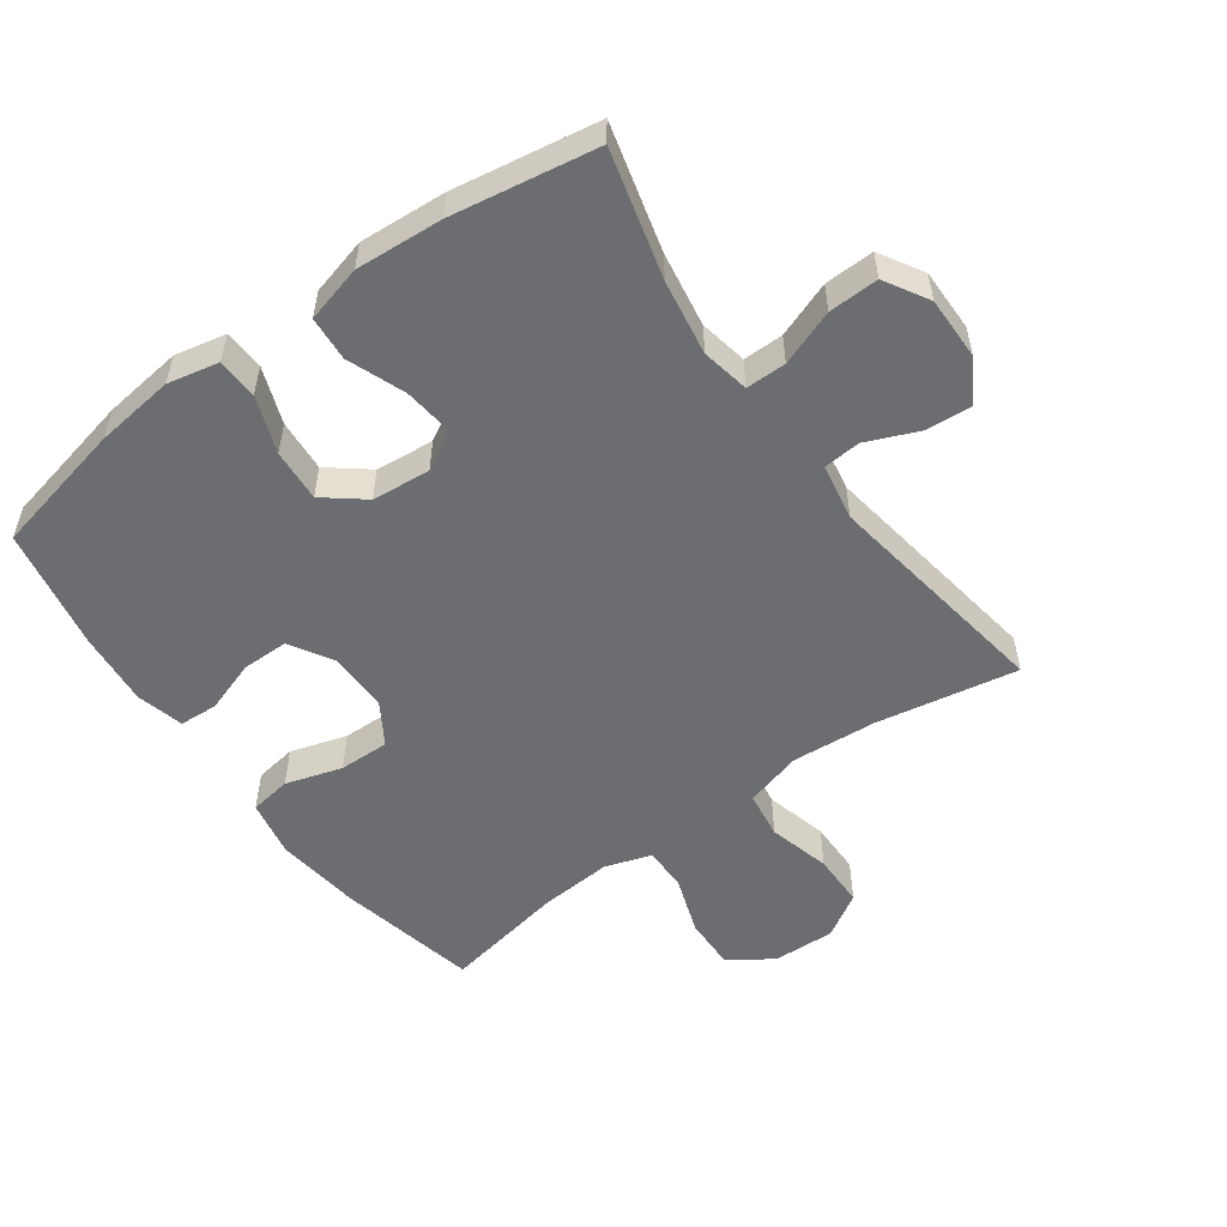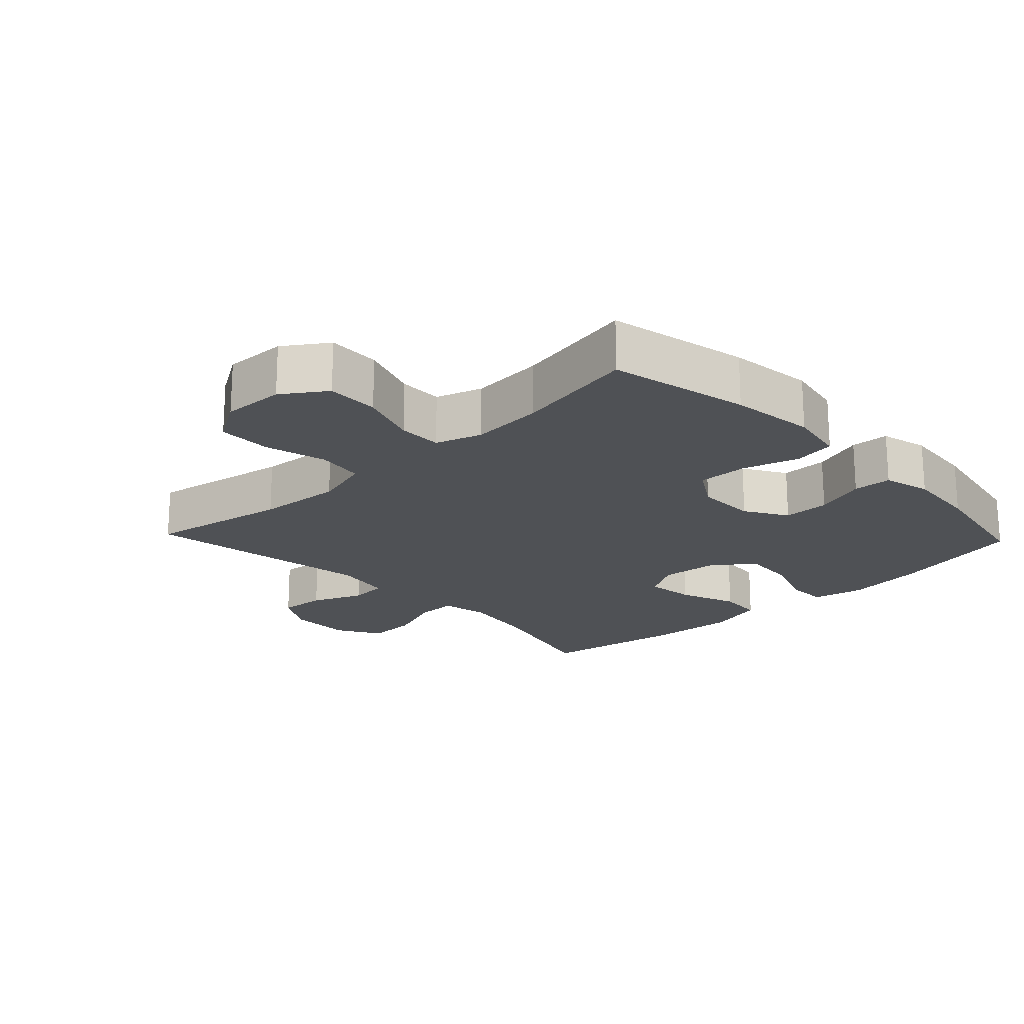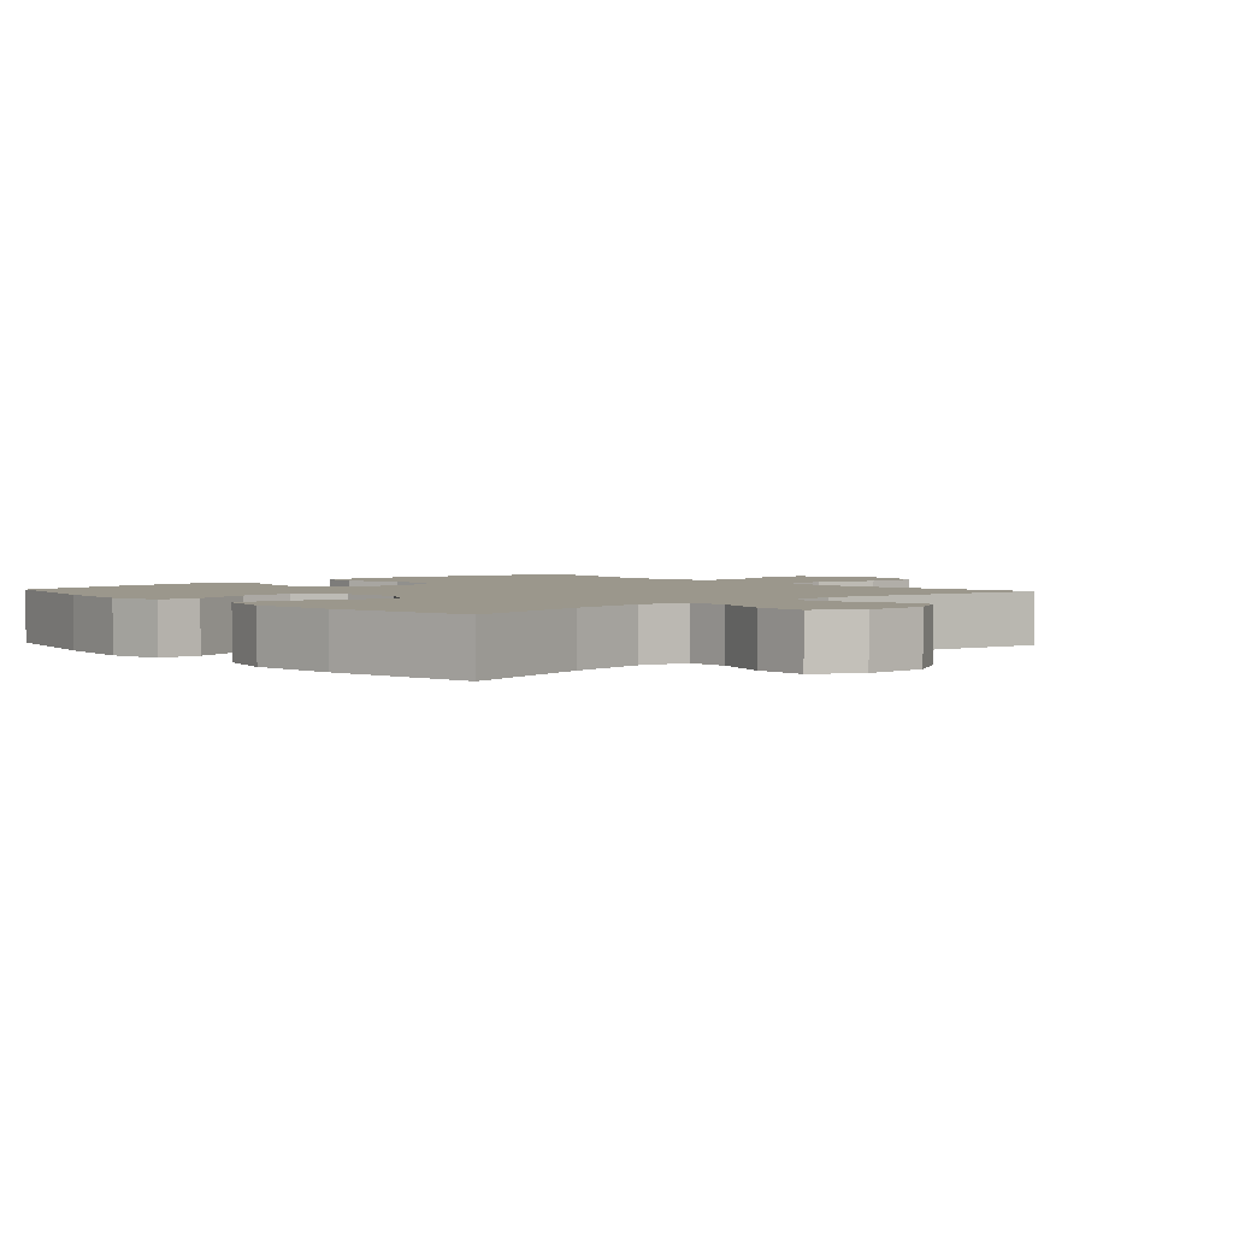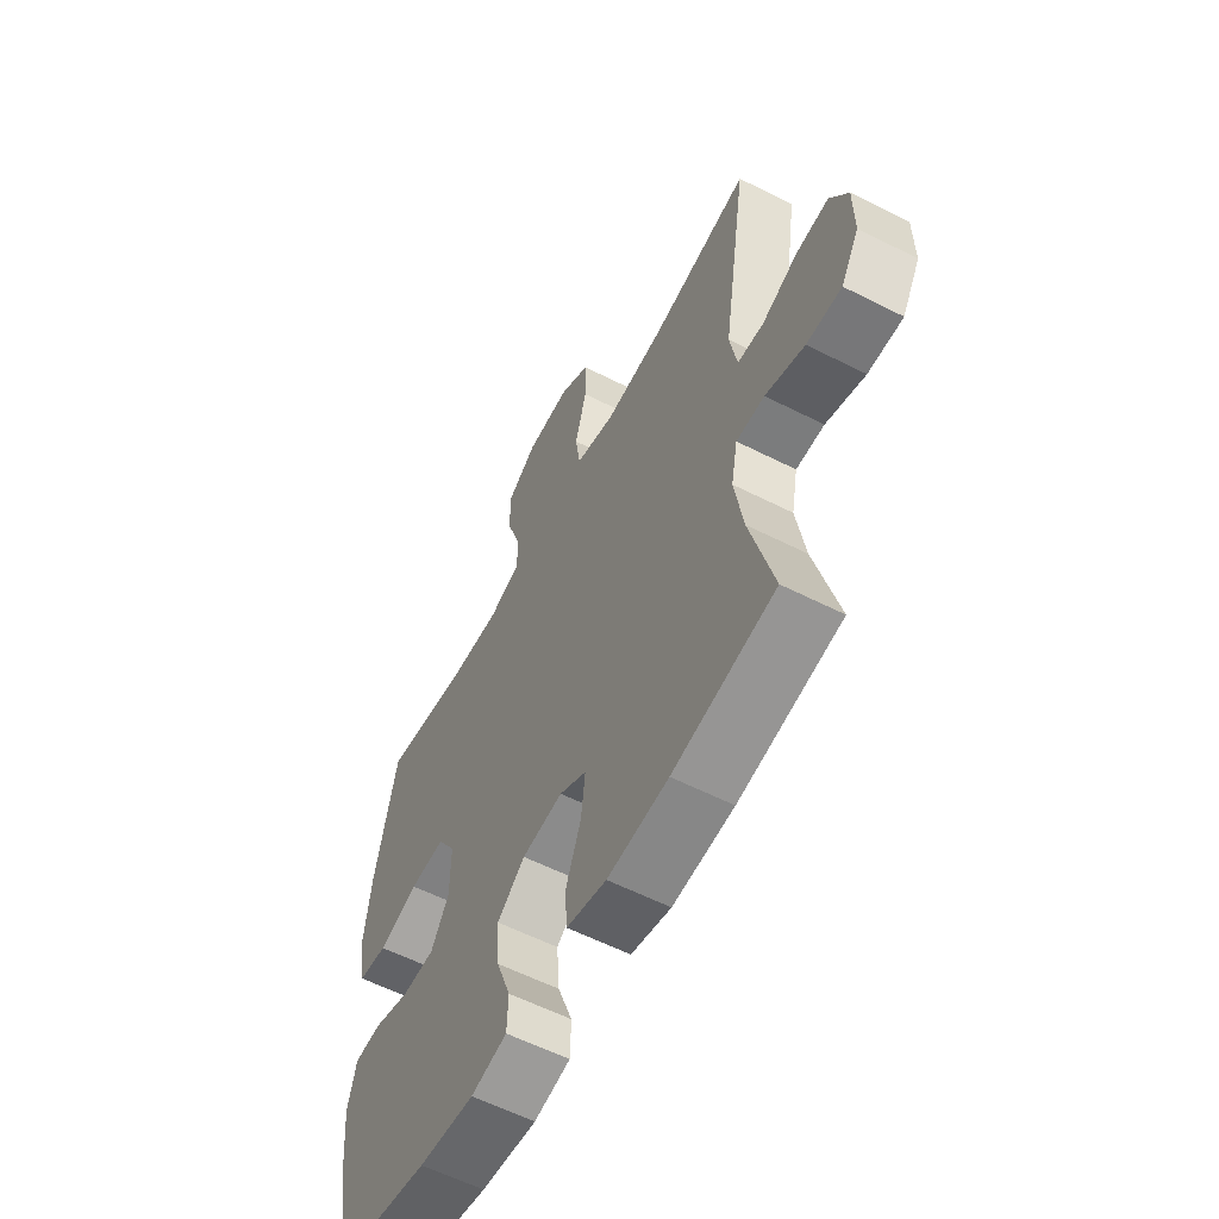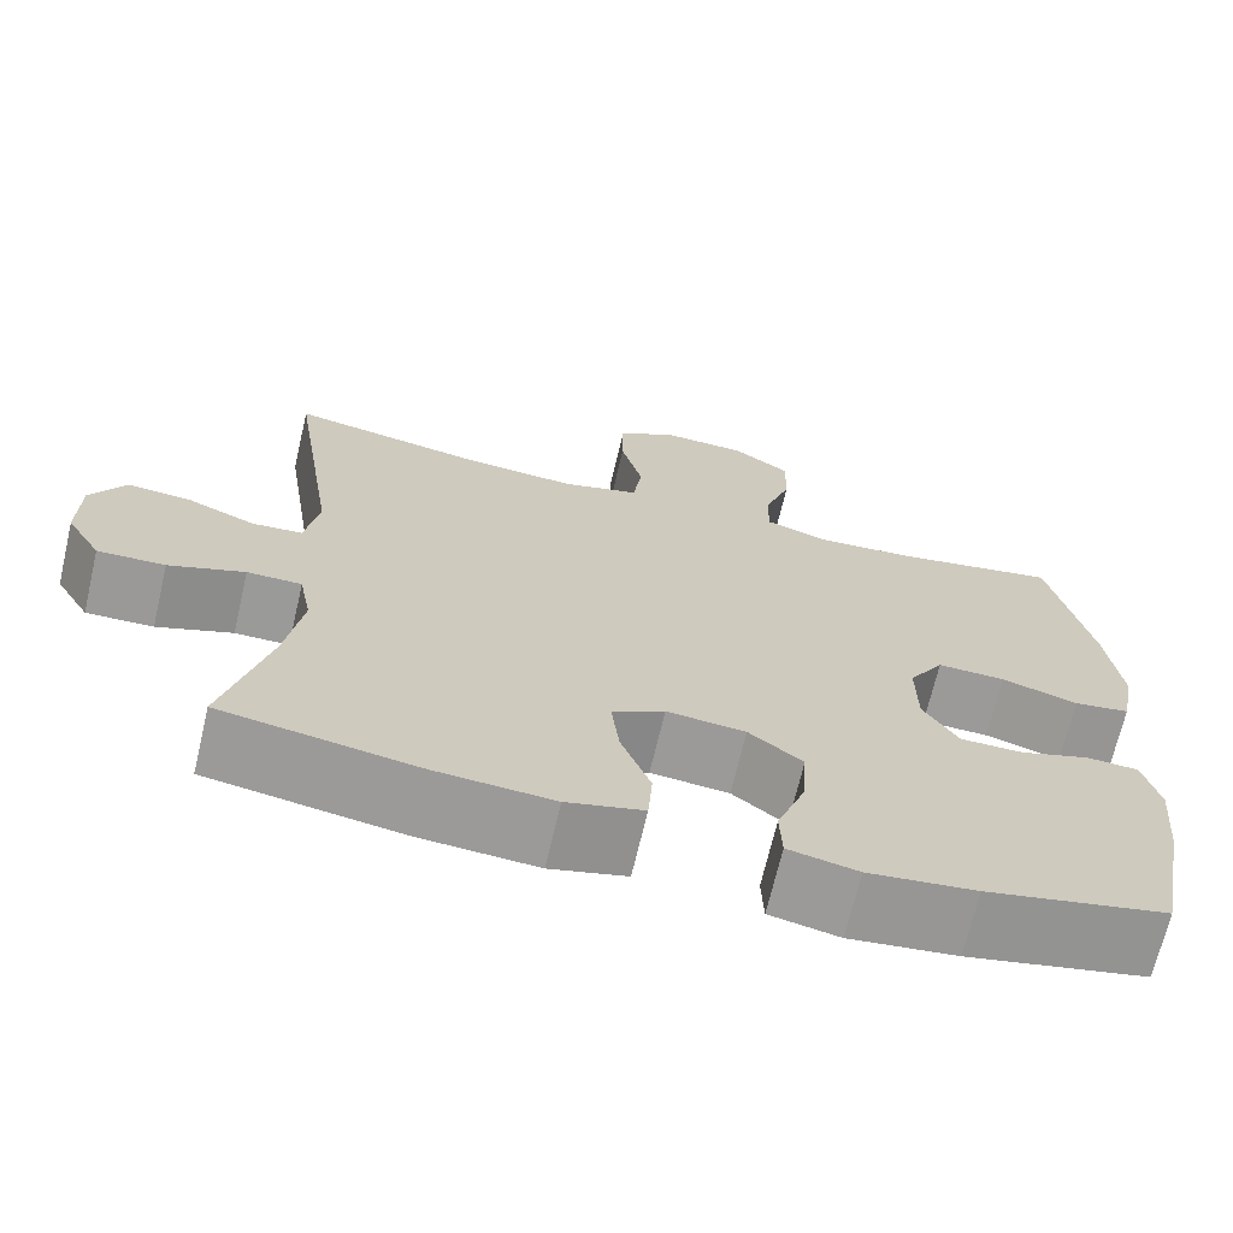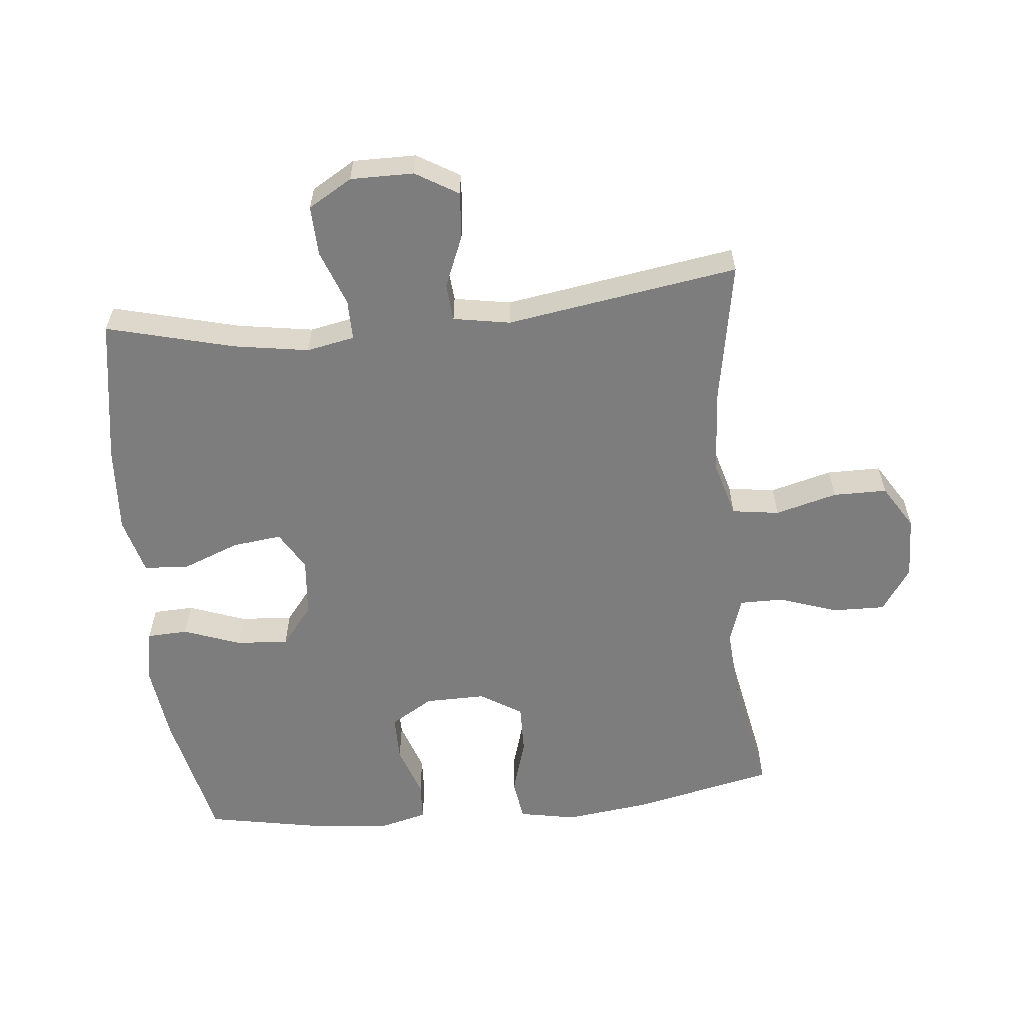
<metadata>
{"format":"obj","ext":"obj","renderer":"f3d","projection":"perspective","resolution":1024,"background":"white","views":[{"elev":-54.0,"azim":-144.2,"up":"+Y"},{"elev":-19.9,"azim":43.5,"up":"+Y"},{"elev":2.8,"azim":-132.5,"up":"+Y"},{"elev":-58.8,"azim":-117.6,"up":"+Z"},{"elev":-69.2,"azim":-13.2,"up":"+Z"},{"elev":-59.1,"azim":-84.1,"up":"+Y"}]}
</metadata>
<code>
o path2582
v -0.2641 0.0375 -0.5625
v -0.1286 0.0375 -0.5717
v -0.03991 0.0375 -0.5482
v -0.0349 0.0375 -0.4793
v -0.06923 0.0375 -0.3896
v -0.07822 0.0375 -0.3131
v -0.01791 0.0375 -0.2778
v 0.07297 0.0375 -0.2865
v 0.135 0.0375 -0.3357
v 0.1289 0.0375 -0.4174
v 0.09627 0.0375 -0.5055
v 0.09877 0.0375 -0.5689
v 0.179 0.0375 -0.586
v 0.3031 0.0375 -0.5707
v 0.5112 0.0375 -0.5253
v 0.548 0.0375 -0.3343
v 0.5586 0.0375 -0.2202
v 0.54 0.0375 -0.1461
v 0.48 0.0375 -0.1429
v 0.3992 0.0375 -0.1702
v 0.3267 0.0375 -0.1701
v 0.2867 0.0375 -0.104
v 0.2859 0.0375 -0.009811
v 0.3264 0.0375 0.05513
v 0.4045 0.0375 0.05336
v 0.4926 0.0375 0.02663
v 0.5572 0.0375 0.03646
v 0.5744 0.0375 0.1251
v 0.5584 0.0375 0.2573
v 0.5112 0.0375 0.4766
v 0.3204 0.0375 0.441
v 0.2071 0.0375 0.4327
v 0.1353 0.0375 0.4563
v 0.1359 0.0375 0.5248
v 0.1673 0.0375 0.6155
v 0.1695 0.0375 0.6973
v 0.1024 0.0375 0.7436
v 0.005247 0.0375 0.747
v -0.06312 0.0375 0.7049
v -0.06384 0.0375 0.6212
v -0.03863 0.0375 0.5249
v -0.04934 0.0375 0.4516
v -0.1384 0.0375 0.4268
v -0.271 0.0375 0.4367
v -0.4905 0.0375 0.4766
v -0.4351 0.0375 0.1154
v -0.4508 0.0375 0.02711
v -0.509 0.0375 0.02237
v -0.5888 0.0375 0.05585
v -0.661 0.0375 0.06177
v -0.7009 0.0375 -0.004433
v -0.7018 0.0375 -0.1025
v -0.6615 0.0375 -0.1708
v -0.584 0.0375 -0.1684
v -0.497 0.0375 -0.1363
v -0.4342 0.0375 -0.1361
v -0.4198 0.0375 -0.2107
v -0.4389 0.0375 -0.3279
v -0.4905 0.0375 -0.5253
v -0.2641 -0.0375 -0.5625
v -0.1286 -0.0375 -0.5717
v -0.03991 -0.0375 -0.5482
v -0.0349 -0.0375 -0.4793
v -0.06923 -0.0375 -0.3896
v -0.07822 -0.0375 -0.3131
v -0.01791 -0.0375 -0.2778
v 0.07297 -0.0375 -0.2865
v 0.135 -0.0375 -0.3357
v 0.1289 -0.0375 -0.4174
v 0.09627 -0.0375 -0.5055
v 0.09877 -0.0375 -0.5689
v 0.179 -0.0375 -0.586
v 0.3031 -0.0375 -0.5707
v 0.5112 -0.0375 -0.5253
v 0.548 -0.0375 -0.3343
v 0.5586 -0.0375 -0.2202
v 0.54 -0.0375 -0.1461
v 0.48 -0.0375 -0.1429
v 0.3992 -0.0375 -0.1702
v 0.3267 -0.0375 -0.1701
v 0.2867 -0.0375 -0.104
v 0.2859 -0.0375 -0.009811
v 0.3264 -0.0375 0.05513
v 0.4045 -0.0375 0.05336
v 0.4926 -0.0375 0.02663
v 0.5572 -0.0375 0.03646
v 0.5744 -0.0375 0.1251
v 0.5584 -0.0375 0.2573
v 0.5112 -0.0375 0.4766
v 0.3204 -0.0375 0.441
v 0.2071 -0.0375 0.4327
v 0.1353 -0.0375 0.4563
v 0.1359 -0.0375 0.5248
v 0.1673 -0.0375 0.6155
v 0.1695 -0.0375 0.6973
v 0.1024 -0.0375 0.7436
v 0.005247 -0.0375 0.747
v -0.06312 -0.0375 0.7049
v -0.06384 -0.0375 0.6212
v -0.03863 -0.0375 0.5249
v -0.04934 -0.0375 0.4516
v -0.1384 -0.0375 0.4268
v -0.271 -0.0375 0.4367
v -0.4905 -0.0375 0.4766
v -0.4351 -0.0375 0.1154
v -0.4508 -0.0375 0.02711
v -0.509 -0.0375 0.02237
v -0.5888 -0.0375 0.05585
v -0.661 -0.0375 0.06177
v -0.7009 -0.0375 -0.004433
v -0.7018 -0.0375 -0.1025
v -0.6615 -0.0375 -0.1708
v -0.584 -0.0375 -0.1684
v -0.497 -0.0375 -0.1363
v -0.4342 -0.0375 -0.1361
v -0.4198 -0.0375 -0.2107
v -0.4389 -0.0375 -0.3279
v -0.4905 -0.0375 -0.5253
v 0.5572 0.0375 0.03646
v 0.5572 0.0375 0.03646
v 0.5744 0.0375 0.1251
v 0.5584 0.0375 0.2573
v 0.548 0.0375 -0.3343
v 0.5586 0.0375 -0.2202
v 0.54 0.0375 -0.1461
v 0.54 0.0375 -0.1461
v 0.4926 0.0375 0.02663
v 0.48 0.0375 -0.1429
v 0.5112 0.0375 -0.5253
v 0.5112 0.0375 -0.5253
v 0.5112 0.0375 0.4766
v 0.5112 0.0375 0.4766
v 0.4045 0.0375 0.05336
v 0.3992 0.0375 -0.1702
v 0.3204 0.0375 0.441
v 0.3031 0.0375 -0.5707
v 0.3264 0.0375 0.05513
v 0.3267 0.0375 -0.1701
v 0.2867 0.0375 -0.104
v 0.2859 0.0375 -0.009811
v 0.2071 0.0375 0.4327
v 0.179 0.0375 -0.586
v 0.1353 0.0375 0.4563
v 0.1353 0.0375 0.4563
v 0.09877 0.0375 -0.5689
v 0.09877 0.0375 -0.5689
v 0.135 0.0375 -0.3357
v 0.1289 0.0375 -0.4174
v 0.1673 0.0375 0.6155
v 0.1695 0.0375 0.6973
v 0.1024 0.0375 0.7436
v 0.1359 0.0375 0.5248
v 0.07297 0.0375 -0.2865
v 0.09627 0.0375 -0.5055
v 0.005247 0.0375 0.747
v -0.01791 0.0375 -0.2778
v -0.06312 0.0375 0.7049
v -0.07822 0.0375 -0.3131
v -0.07822 0.0375 -0.3131
v -0.03991 0.0375 -0.5482
v -0.03991 0.0375 -0.5482
v -0.0349 0.0375 -0.4793
v -0.06923 0.0375 -0.3896
v -0.03863 0.0375 0.5249
v -0.04934 0.0375 0.4516
v -0.04934 0.0375 0.4516
v -0.06384 0.0375 0.6212
v -0.1286 0.0375 -0.5717
v -0.1384 0.0375 0.4268
v -0.2641 0.0375 -0.5625
v -0.271 0.0375 0.4367
v -0.4198 0.0375 -0.2107
v -0.4389 0.0375 -0.3279
v -0.4342 0.0375 -0.1361
v -0.4342 0.0375 -0.1361
v -0.497 0.0375 -0.1363
v -0.4351 0.0375 0.1154
v -0.4508 0.0375 0.02711
v -0.4508 0.0375 0.02711
v -0.509 0.0375 0.02237
v -0.4905 0.0375 -0.5253
v -0.4905 0.0375 -0.5253
v -0.4905 0.0375 0.4766
v -0.4905 0.0375 0.4766
v -0.584 0.0375 -0.1684
v -0.5888 0.0375 0.05585
v -0.6615 0.0375 -0.1708
v -0.6615 0.0375 -0.1708
v -0.661 0.0375 0.06177
v -0.661 0.0375 0.06177
v -0.7009 0.0375 -0.004433
v -0.7018 0.0375 -0.1025
v 0.5572 -0.0375 0.03646
v 0.5572 -0.0375 0.03646
v 0.5744 -0.0375 0.1251
v 0.5584 -0.0375 0.2573
v 0.548 -0.0375 -0.3343
v 0.5586 -0.0375 -0.2202
v 0.54 -0.0375 -0.1461
v 0.54 -0.0375 -0.1461
v 0.4926 -0.0375 0.02663
v 0.48 -0.0375 -0.1429
v 0.5112 -0.0375 -0.5253
v 0.5112 -0.0375 -0.5253
v 0.5112 -0.0375 0.4766
v 0.5112 -0.0375 0.4766
v 0.4045 -0.0375 0.05336
v 0.3992 -0.0375 -0.1702
v 0.3204 -0.0375 0.441
v 0.3031 -0.0375 -0.5707
v 0.3264 -0.0375 0.05513
v 0.3267 -0.0375 -0.1701
v 0.2867 -0.0375 -0.104
v 0.2859 -0.0375 -0.009811
v 0.2071 -0.0375 0.4327
v 0.179 -0.0375 -0.586
v 0.1353 -0.0375 0.4563
v 0.1353 -0.0375 0.4563
v 0.09877 -0.0375 -0.5689
v 0.09877 -0.0375 -0.5689
v 0.135 -0.0375 -0.3357
v 0.1289 -0.0375 -0.4174
v 0.1673 -0.0375 0.6155
v 0.1695 -0.0375 0.6973
v 0.1024 -0.0375 0.7436
v 0.1359 -0.0375 0.5248
v 0.07297 -0.0375 -0.2865
v 0.09627 -0.0375 -0.5055
v 0.005247 -0.0375 0.747
v -0.01791 -0.0375 -0.2778
v -0.06312 -0.0375 0.7049
v -0.07822 -0.0375 -0.3131
v -0.07822 -0.0375 -0.3131
v -0.03991 -0.0375 -0.5482
v -0.03991 -0.0375 -0.5482
v -0.0349 -0.0375 -0.4793
v -0.06923 -0.0375 -0.3896
v -0.03863 -0.0375 0.5249
v -0.04934 -0.0375 0.4516
v -0.04934 -0.0375 0.4516
v -0.06384 -0.0375 0.6212
v -0.1286 -0.0375 -0.5717
v -0.1384 -0.0375 0.4268
v -0.2641 -0.0375 -0.5625
v -0.271 -0.0375 0.4367
v -0.4198 -0.0375 -0.2107
v -0.4389 -0.0375 -0.3279
v -0.4342 -0.0375 -0.1361
v -0.4342 -0.0375 -0.1361
v -0.497 -0.0375 -0.1363
v -0.4351 -0.0375 0.1154
v -0.4508 -0.0375 0.02711
v -0.4508 -0.0375 0.02711
v -0.509 -0.0375 0.02237
v -0.4905 -0.0375 -0.5253
v -0.4905 -0.0375 -0.5253
v -0.4905 -0.0375 0.4766
v -0.4905 -0.0375 0.4766
v -0.584 -0.0375 -0.1684
v -0.5888 -0.0375 0.05585
v -0.6615 -0.0375 -0.1708
v -0.6615 -0.0375 -0.1708
v -0.661 -0.0375 0.06177
v -0.661 -0.0375 0.06177
v -0.7009 -0.0375 -0.004433
v -0.7018 -0.0375 -0.1025
f 266 260 265
f 247 232 246
f 241 229 231
f 213 221 212
f 230 248 232
f 259 266 261
f 248 252 250
f 214 211 217
f 198 208 197
f 254 260 259
f 242 237 244
f 227 213 214
f 201 195 207
f 230 252 248
f 230 251 252
f 227 214 230
f 250 252 254
f 237 232 247
f 222 210 221
f 259 260 266
f 228 216 222
f 237 242 236
f 246 232 248
f 202 198 199
f 217 211 215
f 244 237 247
f 196 207 195
f 211 209 215
f 243 214 239
f 239 217 238
f 229 241 225
f 230 243 251
f 211 196 209
f 251 245 257
f 238 226 241
f 251 243 245
f 193 195 201
f 265 260 263
f 226 223 241
f 203 197 210
f 208 198 202
f 225 223 224
f 221 213 227
f 219 216 228
f 212 221 210
f 212 197 208
f 230 214 243
f 250 254 259
f 216 210 222
f 234 236 242
f 225 241 223
f 239 214 217
f 217 226 238
f 209 196 205
f 207 196 211
f 210 197 212
f 244 247 255
f 120 28 87 194
f 28 29 88 87
f 16 17 76 75
f 17 126 200 76
f 26 27 86 85
f 18 19 78 77
f 130 16 75 204
f 29 132 206 88
f 25 26 85 84
f 19 20 79 78
f 30 31 90 89
f 14 15 74 73
f 24 25 84 83
f 20 21 80 79
f 21 22 81 80
f 23 24 83 82
f 31 32 91 90
f 13 14 73 72
f 22 23 82 81
f 32 144 218 91
f 146 13 72 220
f 9 10 69 68
f 35 36 95 94
f 36 37 96 95
f 34 35 94 93
f 33 34 93 92
f 8 9 68 67
f 11 12 71 70
f 10 11 70 69
f 37 38 97 96
f 7 8 67 66
f 38 39 98 97
f 159 7 66 233
f 161 4 63 235
f 4 5 64 63
f 41 166 240 100
f 40 41 100 99
f 39 40 99 98
f 2 3 62 61
f 42 43 102 101
f 5 6 65 64
f 1 2 61 60
f 43 44 103 102
f 57 58 117 116
f 175 57 116 249
f 55 56 115 114
f 46 179 253 105
f 47 48 107 106
f 182 1 60 256
f 184 46 105 258
f 44 45 104 103
f 58 59 118 117
f 54 55 114 113
f 48 49 108 107
f 188 54 113 262
f 49 190 264 108
f 50 51 110 109
f 52 53 112 111
f 51 52 111 110
f 192 191 186
f 173 172 158
f 167 157 155
f 139 138 147
f 156 158 174
f 185 187 192
f 174 176 178
f 140 143 137
f 124 123 134
f 180 185 186
f 168 170 163
f 153 140 139
f 127 133 121
f 156 174 178
f 156 178 177
f 153 156 140
f 176 180 178
f 163 173 158
f 148 147 136
f 185 192 186
f 154 148 142
f 163 162 168
f 172 174 158
f 128 125 124
f 143 141 137
f 170 173 163
f 122 121 133
f 137 141 135
f 169 165 140
f 165 164 143
f 155 151 167
f 156 177 169
f 137 135 122
f 177 183 171
f 164 167 152
f 177 171 169
f 119 127 121
f 191 189 186
f 152 167 149
f 129 136 123
f 134 128 124
f 151 150 149
f 147 153 139
f 145 154 142
f 138 136 147
f 138 134 123
f 156 169 140
f 176 185 180
f 142 148 136
f 160 168 162
f 151 149 167
f 165 143 140
f 143 164 152
f 135 131 122
f 133 137 122
f 136 138 123
f 170 181 173

</code>
